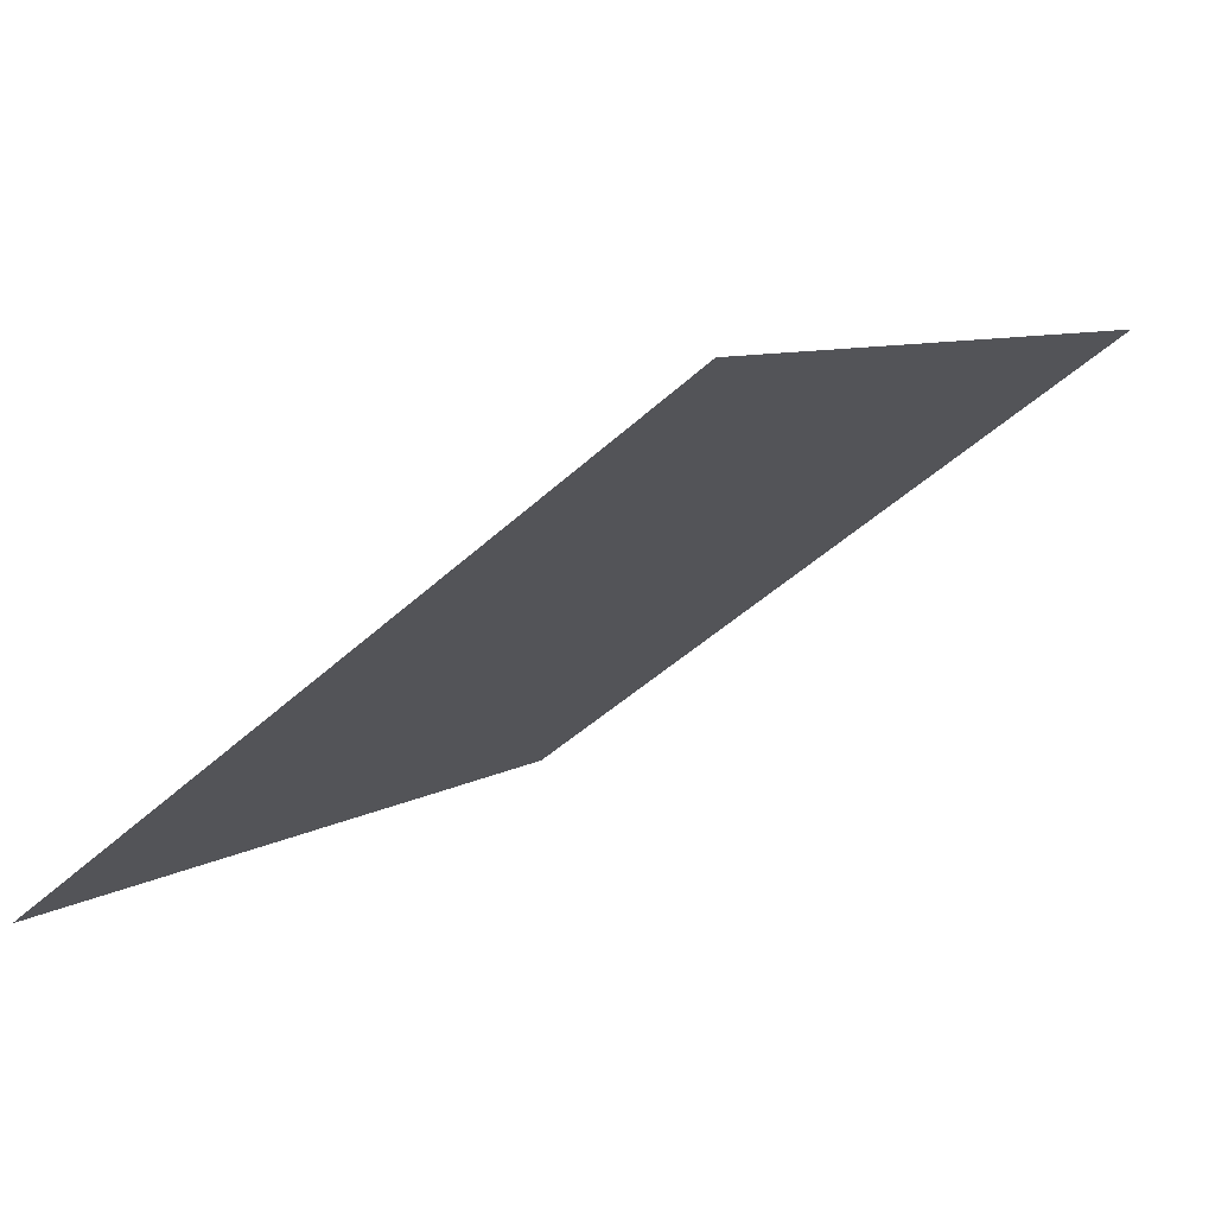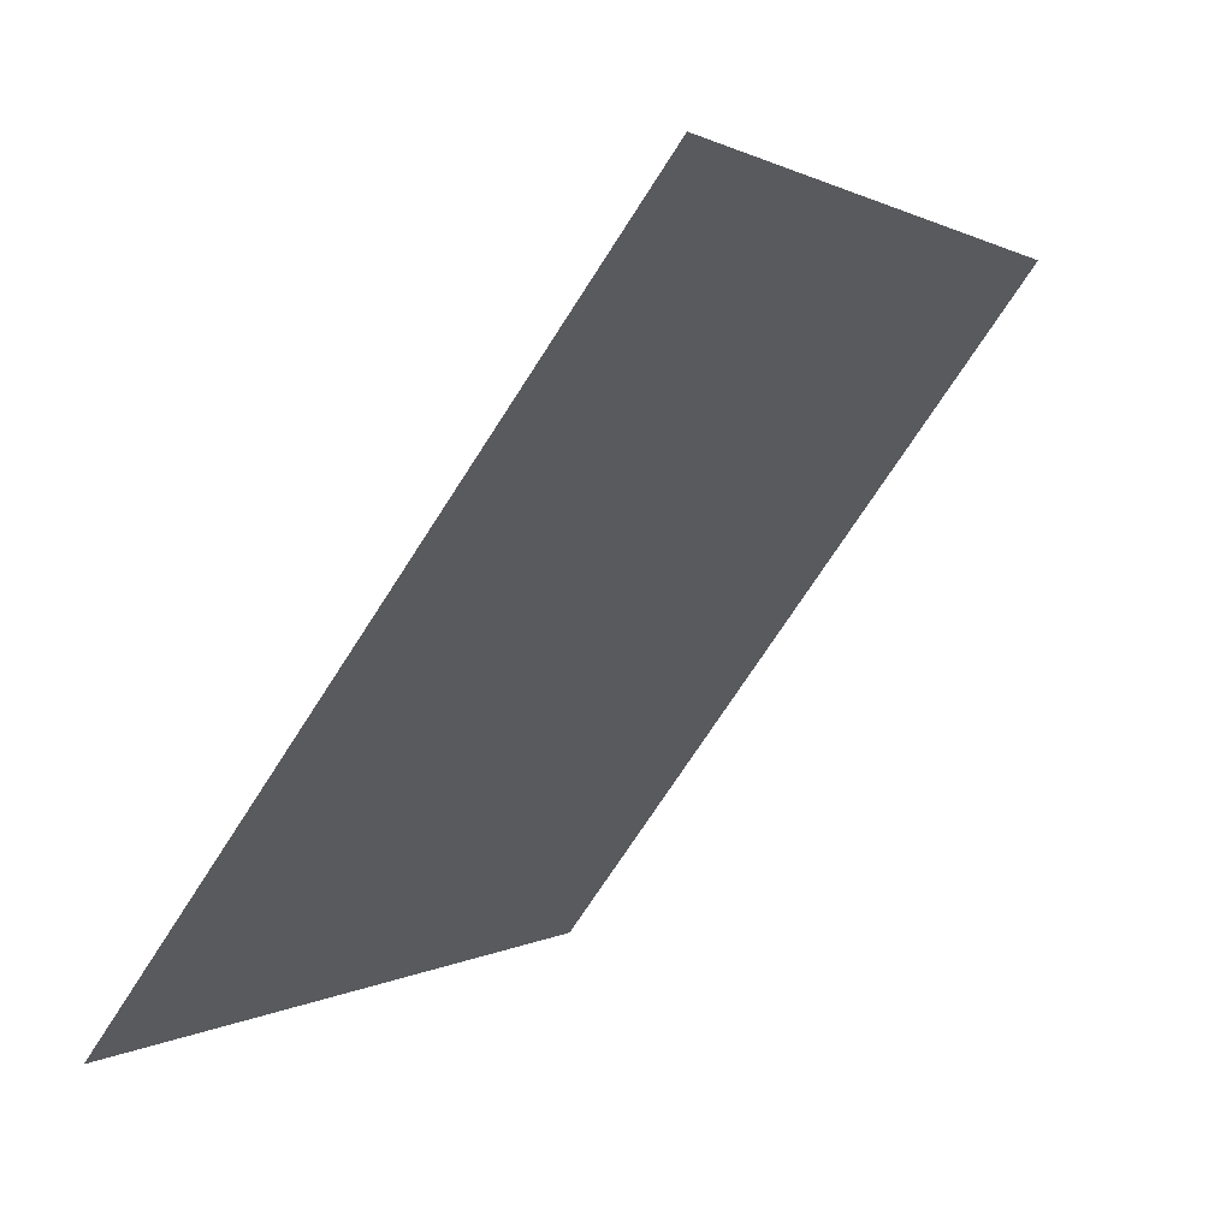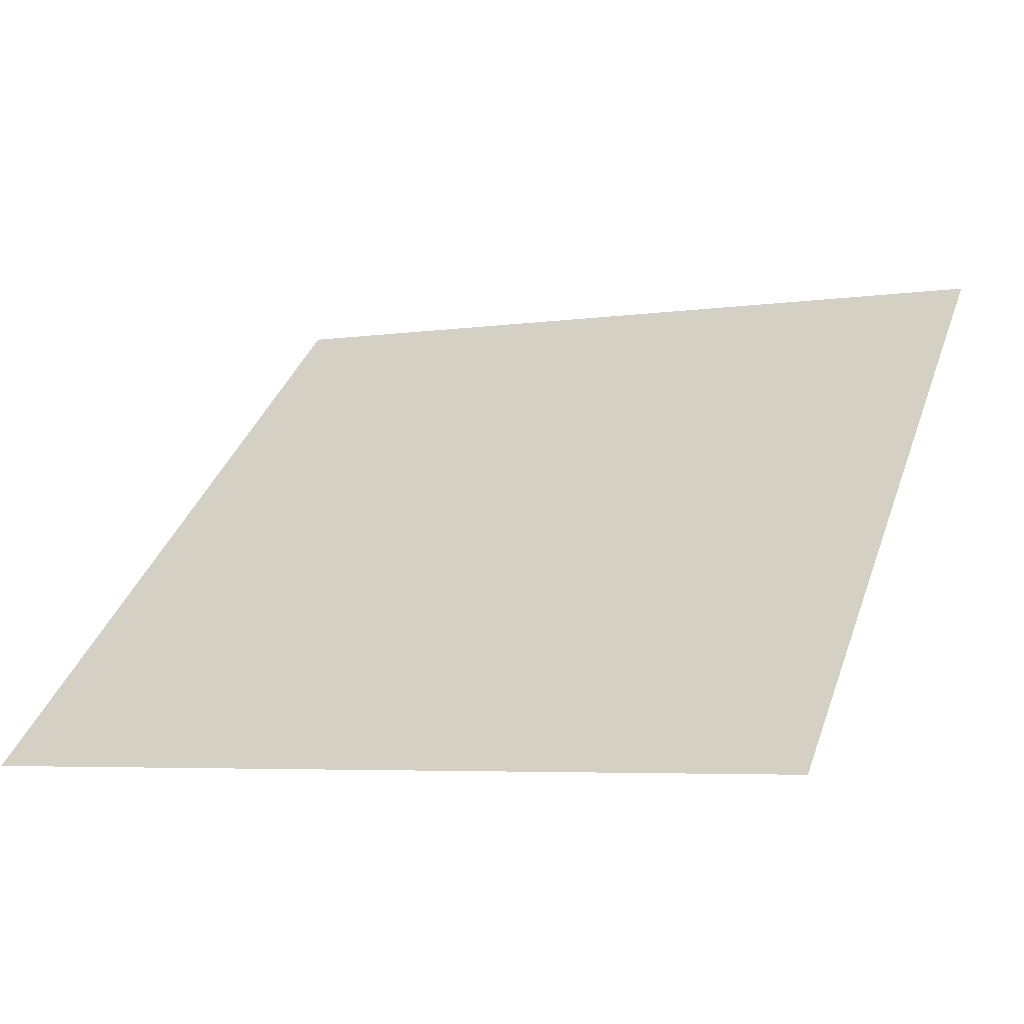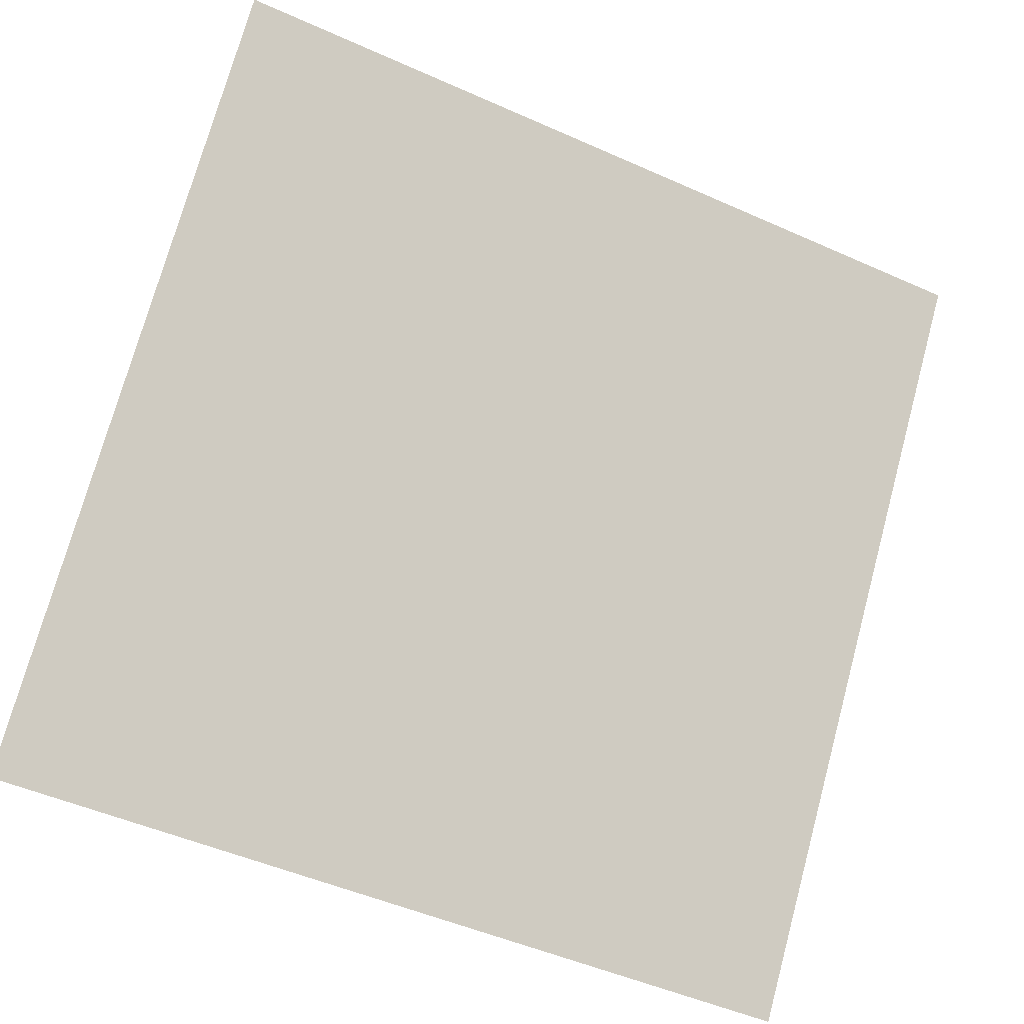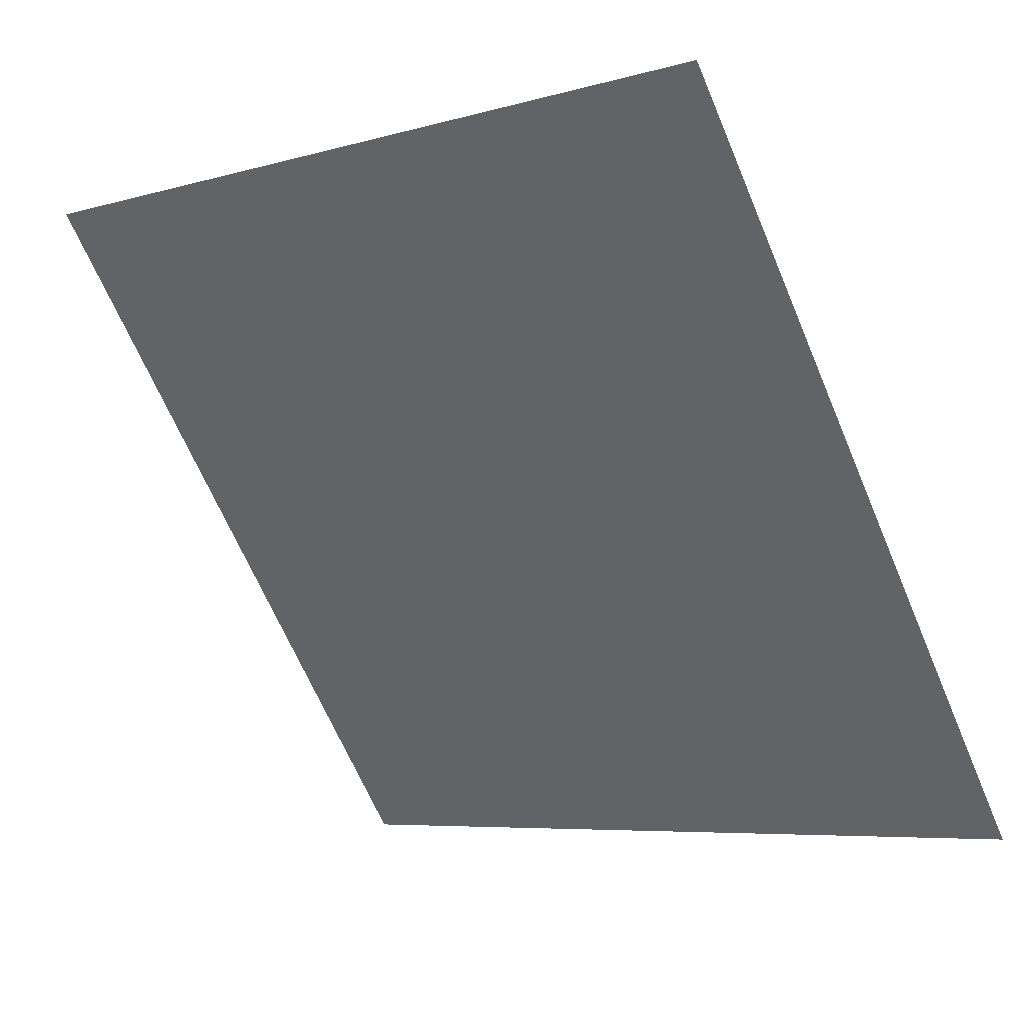
<metadata>
{"format":"obj","ext":"obj","renderer":"f3d","projection":"perspective","resolution":1024,"background":"white","views":[{"elev":9.3,"azim":-58.5,"up":"+Y"},{"elev":0.3,"azim":113.8,"up":"+Z"},{"elev":-2.0,"azim":-155.7,"up":"+Y"},{"elev":-50.5,"azim":152.3,"up":"+Z"},{"elev":-5.5,"azim":-141.1,"up":"+Z"}]}
</metadata>
<code>
v -0.05138 0.8186 0.5497
v -0.05794 0.8188 0.5497
v -0.05782 0.8227 0.555
v -0.05126 0.8226 0.5549
f 4 3 2 1

</code>
